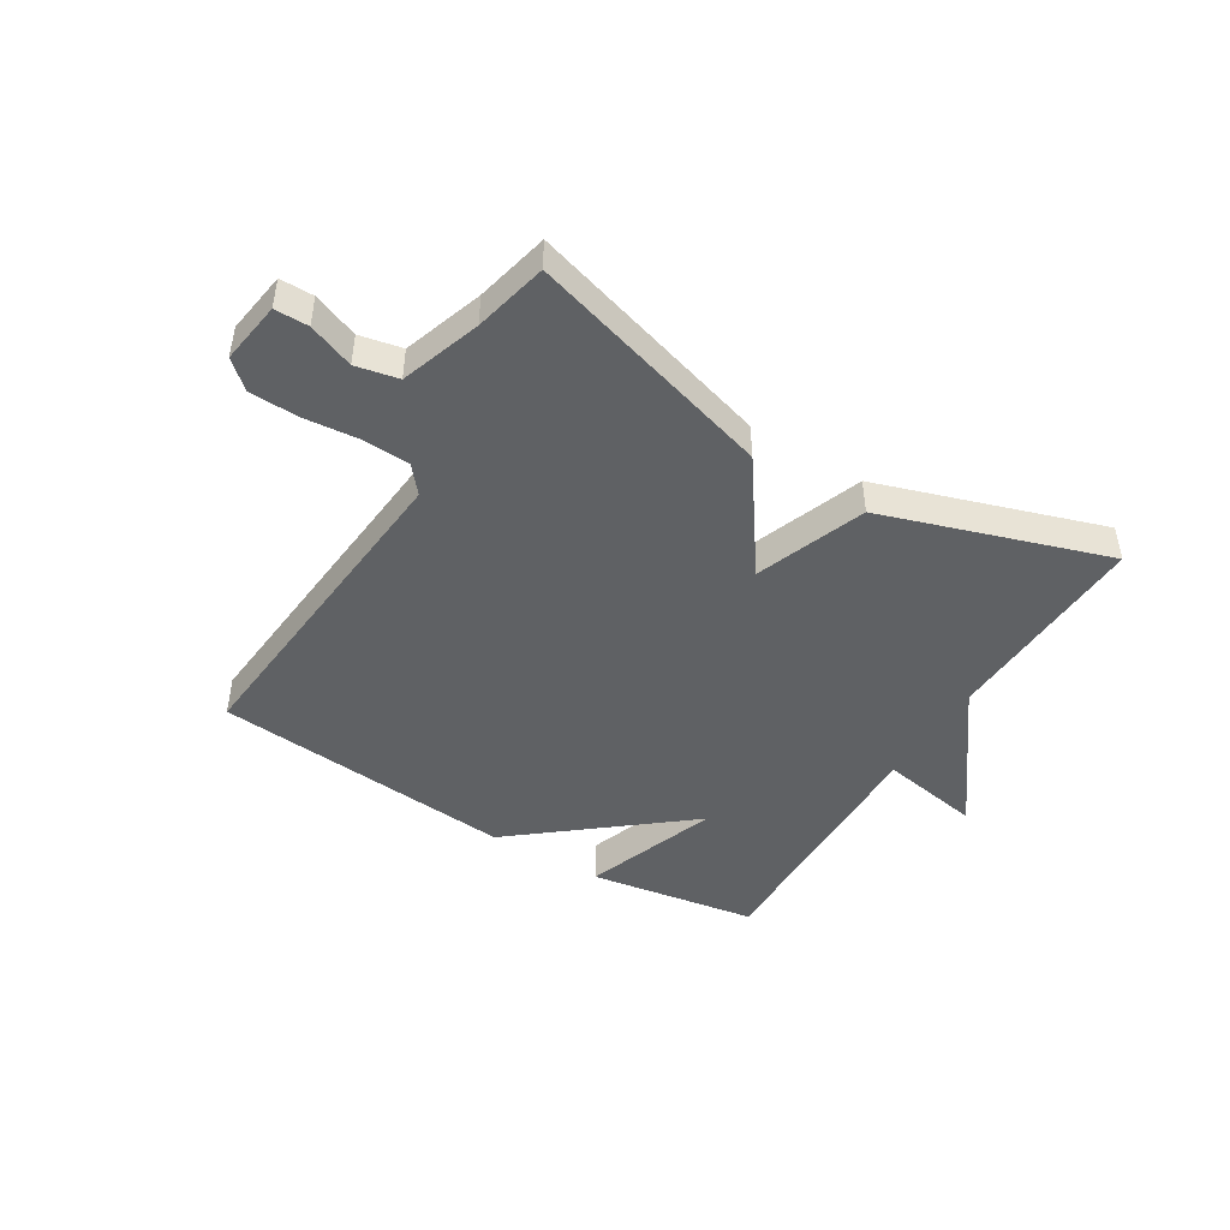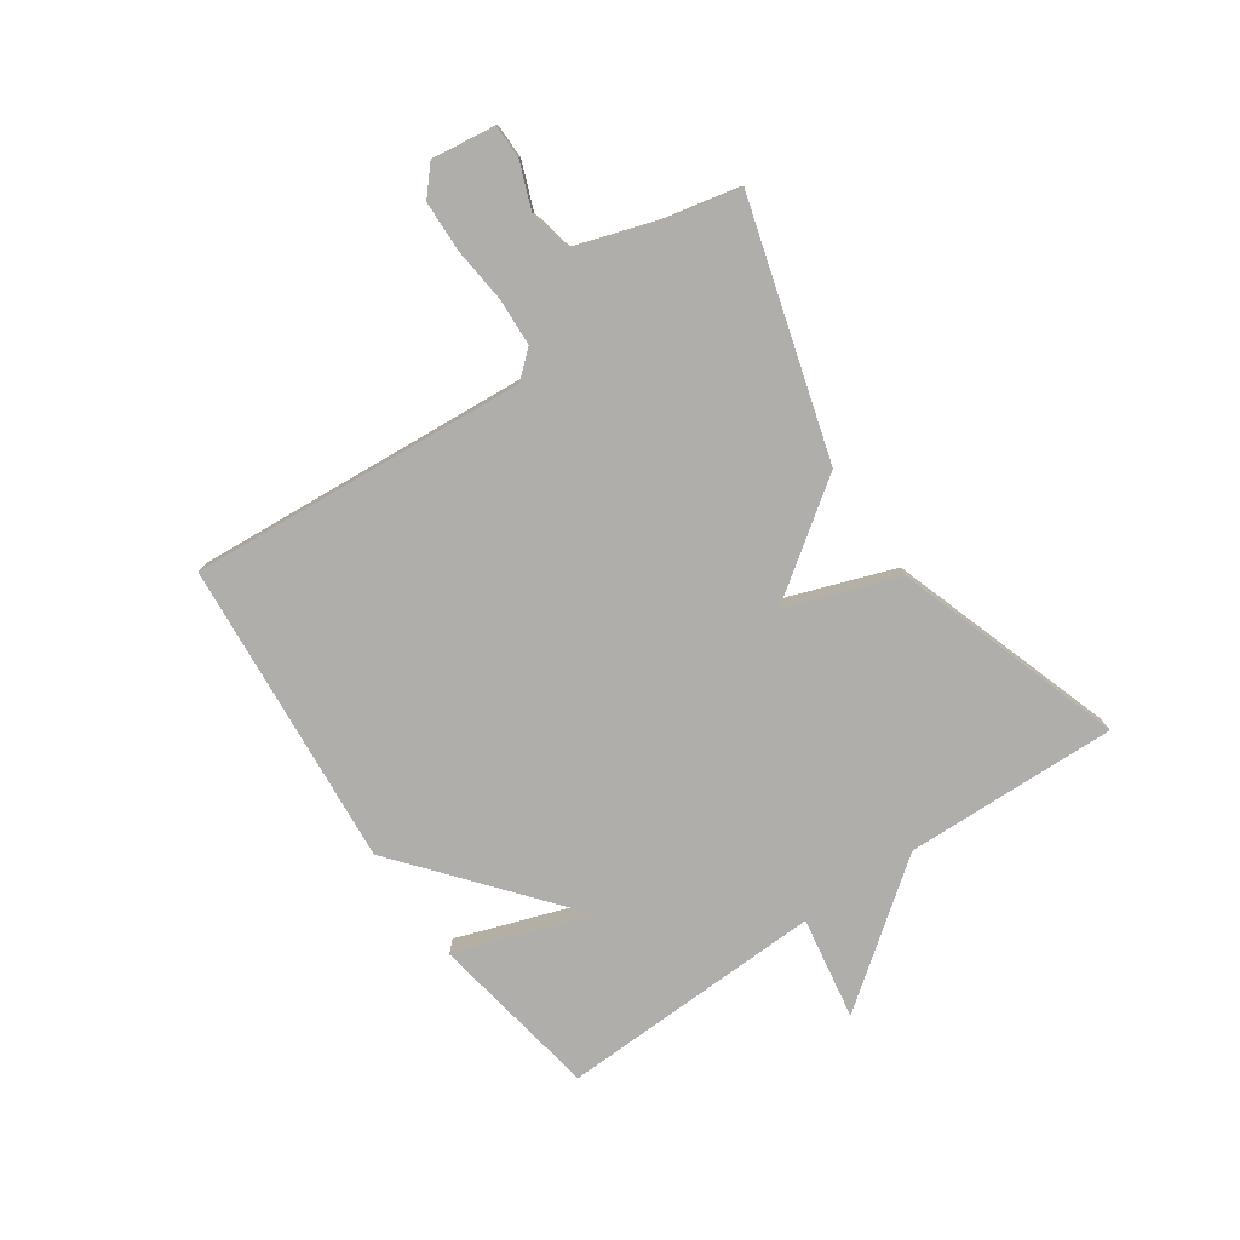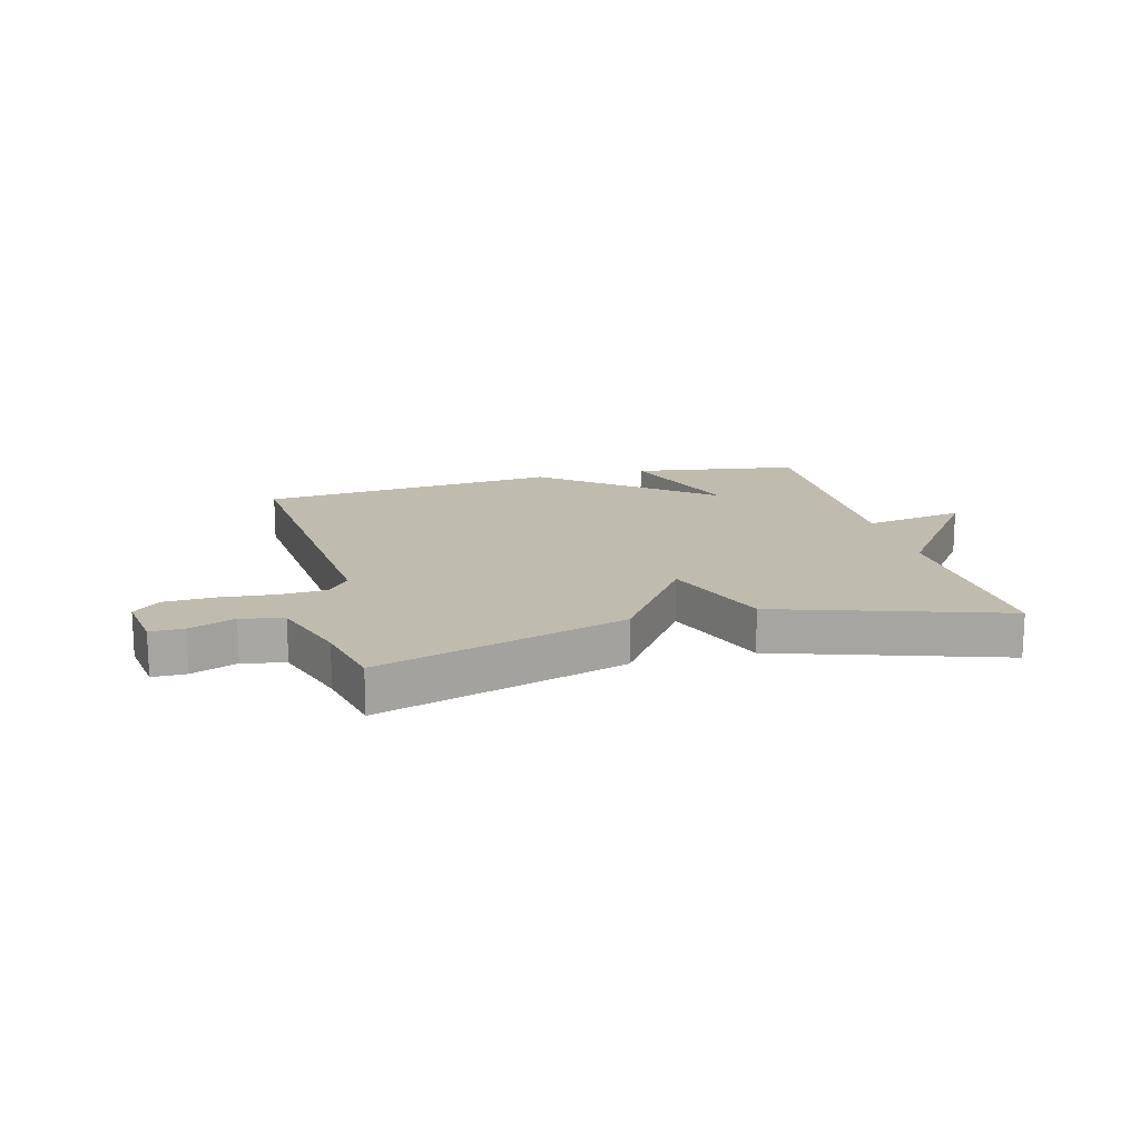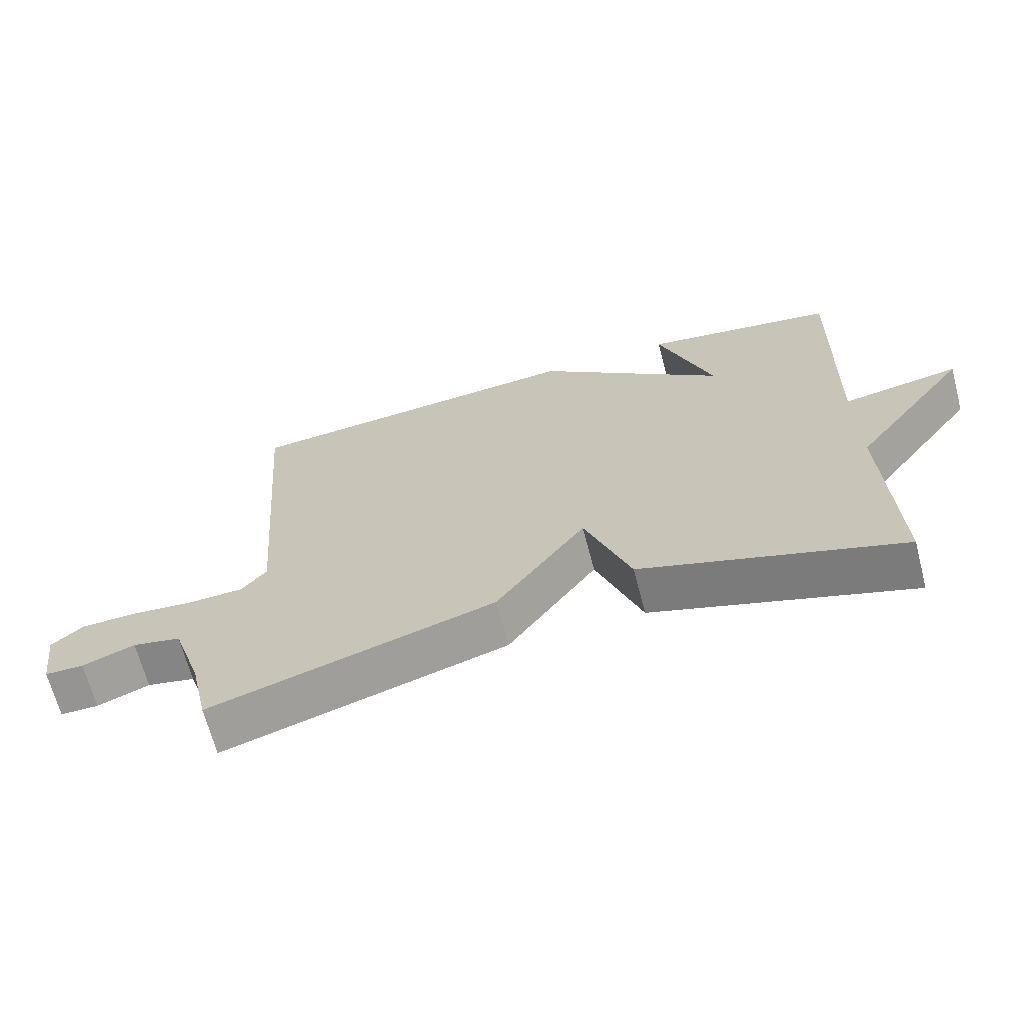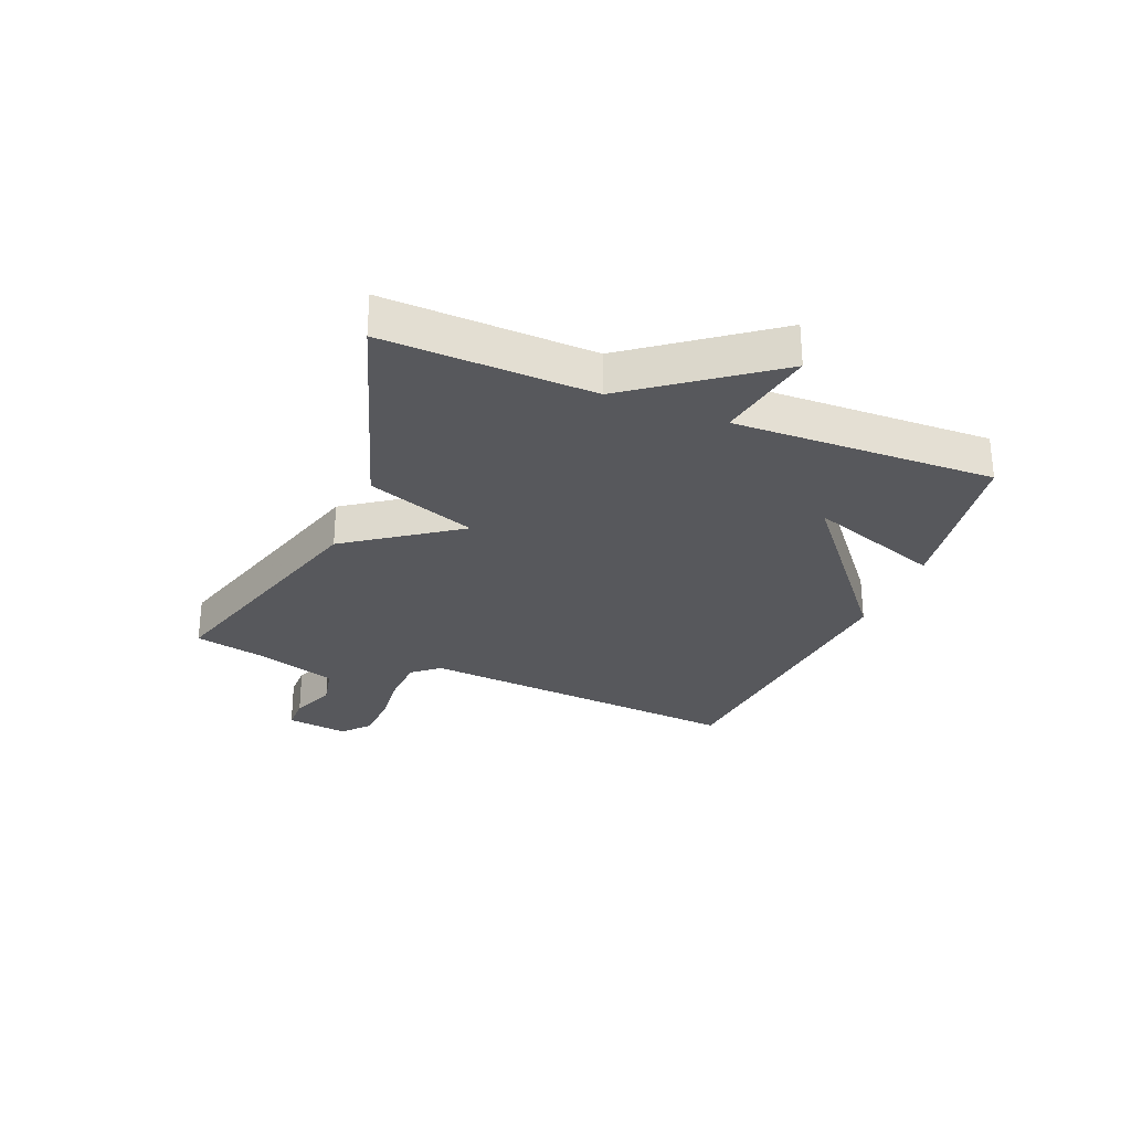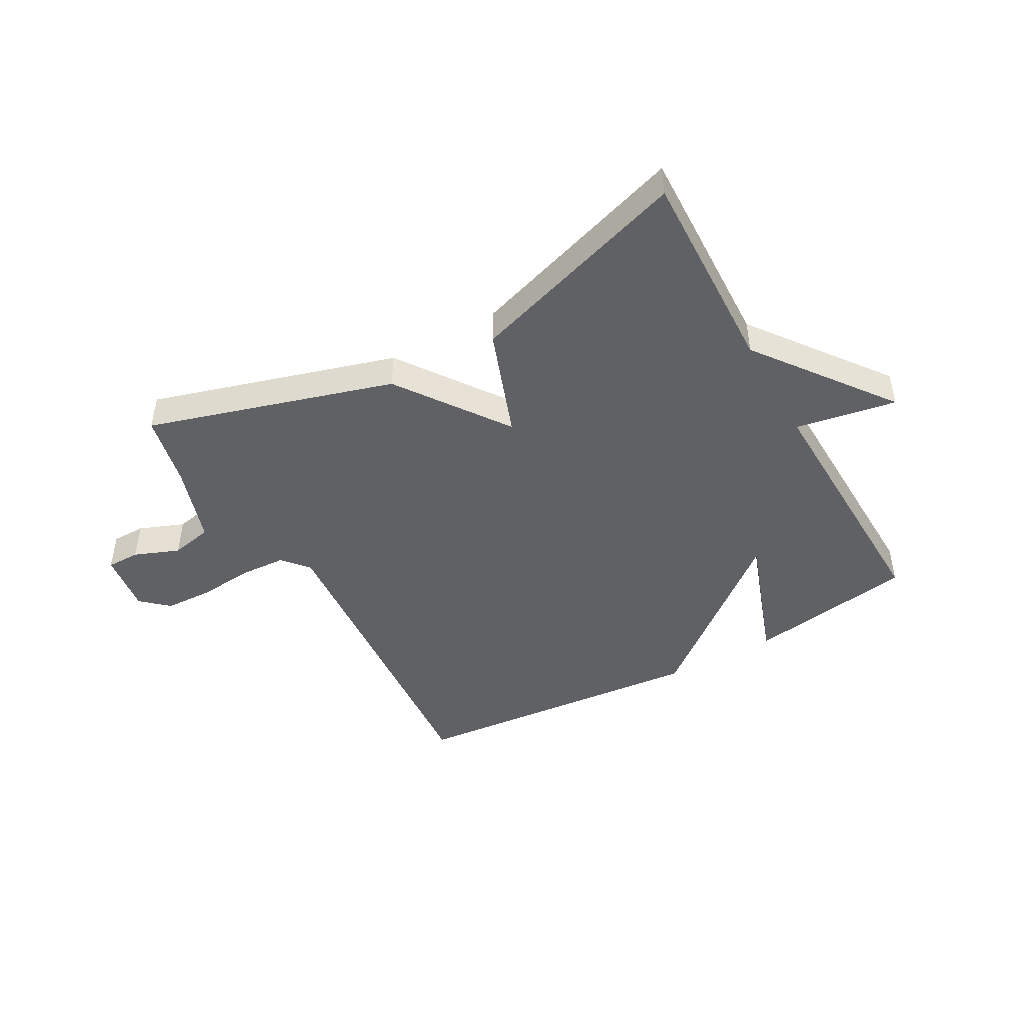
<metadata>
{"format":"obj","ext":"obj","renderer":"f3d","projection":"perspective","resolution":1024,"background":"white","views":[{"elev":-46.0,"azim":148.5,"up":"+Y"},{"elev":-77.8,"azim":124.9,"up":"+Y"},{"elev":15.9,"azim":165.1,"up":"+Y"},{"elev":-67.1,"azim":-165.3,"up":"+Z"},{"elev":-28.5,"azim":-112.1,"up":"+Y"},{"elev":-45.8,"azim":-150.8,"up":"+Y"}]}
</metadata>
<code>
v 0.5 0.07 0.5
v 0.454 0.07 -0.064
v 0.492 0.07 -0.109
v 0.571 0.07 -0.113
v 0.665 0.07 -0.104
v 0.748 0.07 -0.107
v 0.794 0.07 -0.148
v 0.779 0.07 -0.254
v 0.722 0.07 -0.254
v 0.645 0.07 -0.224
v 0.573 0.07 -0.239
v 0.528 0.07 -0.375
v 0.5 0.07 -0.5
v 0.081 0.07 -0.376
v -0.051 0.07 -0.189
v -0.119 0.07 -0.376
v -0.5 0.07 -0.5
v -0.488 0.07 -0.144
v -0.66 0.07 0.086
v -0.488 0.07 0.056
v -0.5 0.07 0.5
v -0.214 0.07 0.546
v -0.294 0.07 0.318
v -0.014 0.07 0.546
v 0.5 0 0.5
v 0.454 0 -0.064
v 0.492 0 -0.109
v 0.571 0 -0.113
v 0.665 0 -0.104
v 0.748 0 -0.107
v 0.794 0 -0.148
v 0.779 0 -0.254
v 0.722 0 -0.254
v 0.645 0 -0.224
v 0.573 0 -0.239
v 0.528 0 -0.375
v 0.5 0 -0.5
v 0.081 0 -0.376
v -0.051 0 -0.189
v -0.119 0 -0.376
v -0.5 0 -0.5
v -0.488 0 -0.144
v -0.66 0 0.086
v -0.488 0 0.056
v -0.5 0 0.5
v -0.214 0 0.546
v -0.294 0 0.318
v -0.014 0 0.546
f 23 24 1 2
f 20 21 22 23
f 20 23 2 3
f 18 19 20
f 18 20 3
f 15 16 17 18
f 15 18 3 4
f 14 15 4
f 13 14 4
f 12 13 4
f 11 12 4
f 5 6 7
f 4 5 7
f 11 4 7
f 10 11 7
f 7 8 9 10
f 26 25 48 47
f 47 46 45 44
f 27 26 47 44
f 44 43 42
f 27 44 42
f 42 41 40 39
f 28 27 42 39
f 28 39 38
f 28 38 37
f 28 37 36
f 28 36 35
f 31 30 29
f 31 29 28
f 31 28 35
f 31 35 34
f 34 33 32 31
f 1 25 26 2
f 2 26 27 3
f 3 27 28 4
f 4 28 29 5
f 5 29 30 6
f 6 30 31 7
f 7 31 32 8
f 8 32 33 9
f 9 33 34 10
f 10 34 35 11
f 11 35 36 12
f 12 36 37 13
f 13 37 38 14
f 14 38 39 15
f 15 39 40 16
f 16 40 41 17
f 17 41 42 18
f 18 42 43 19
f 19 43 44 20
f 20 44 45 21
f 21 45 46 22
f 22 46 47 23
f 23 47 48 24
f 24 48 25 1

</code>
